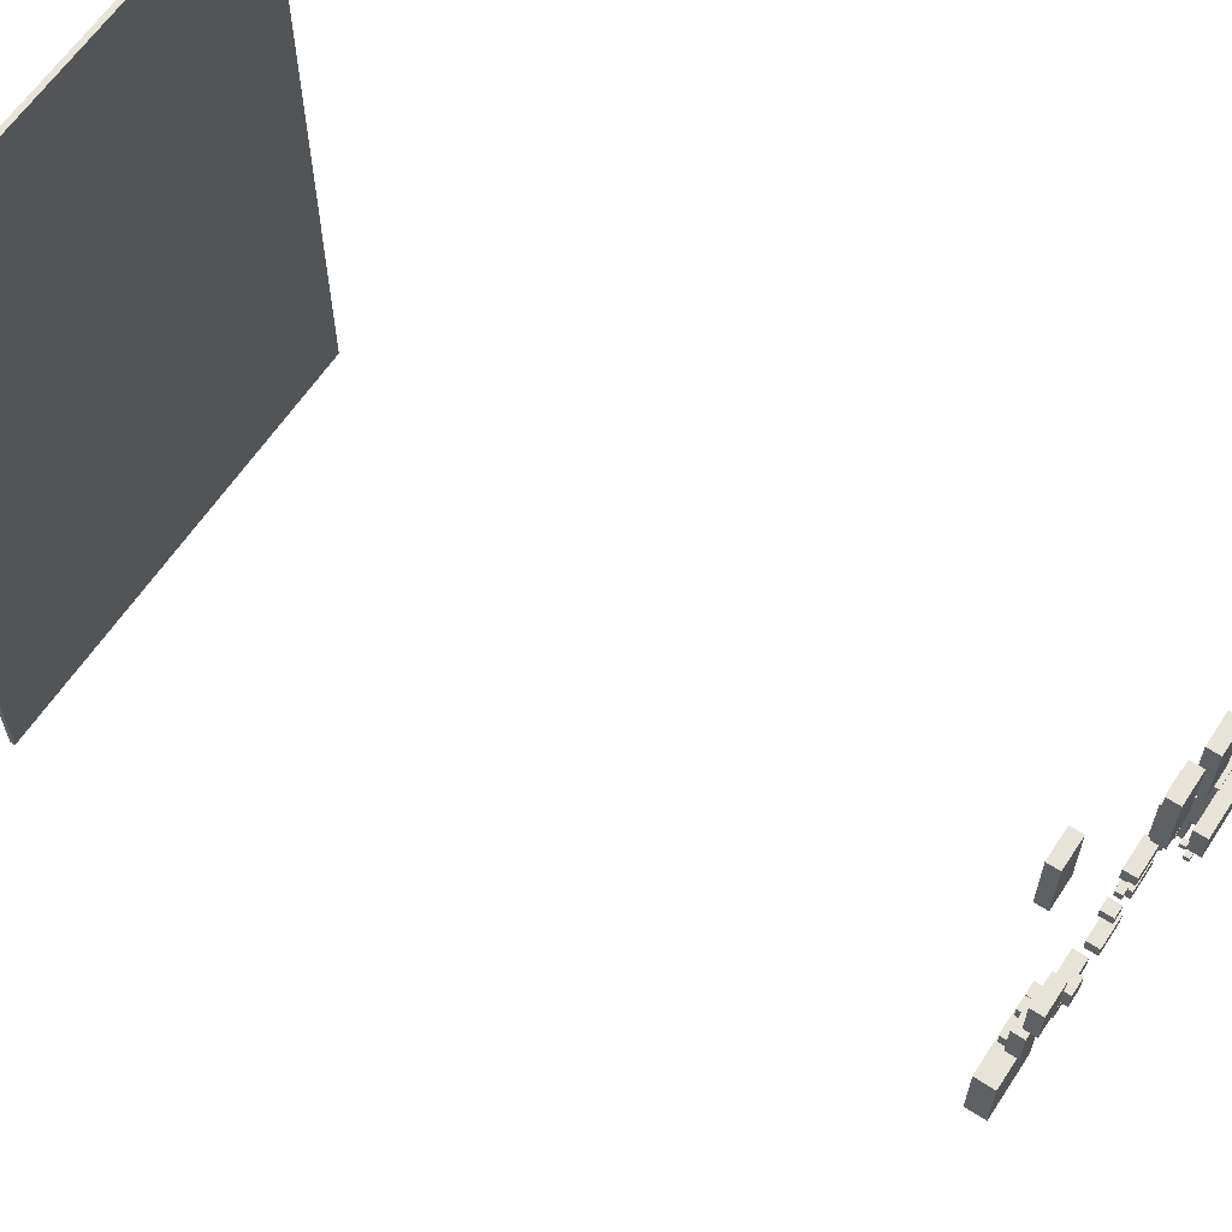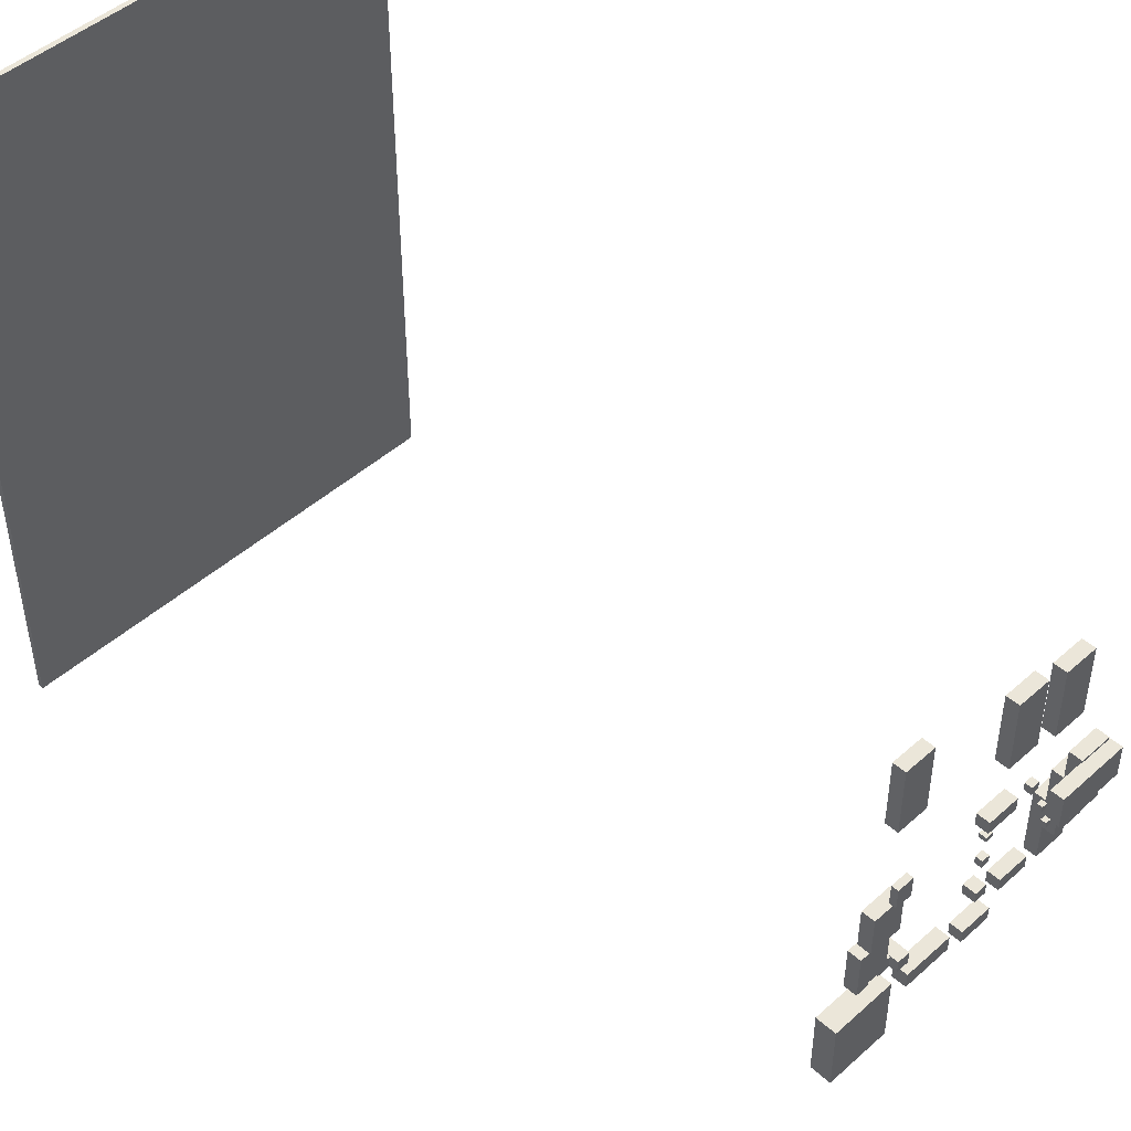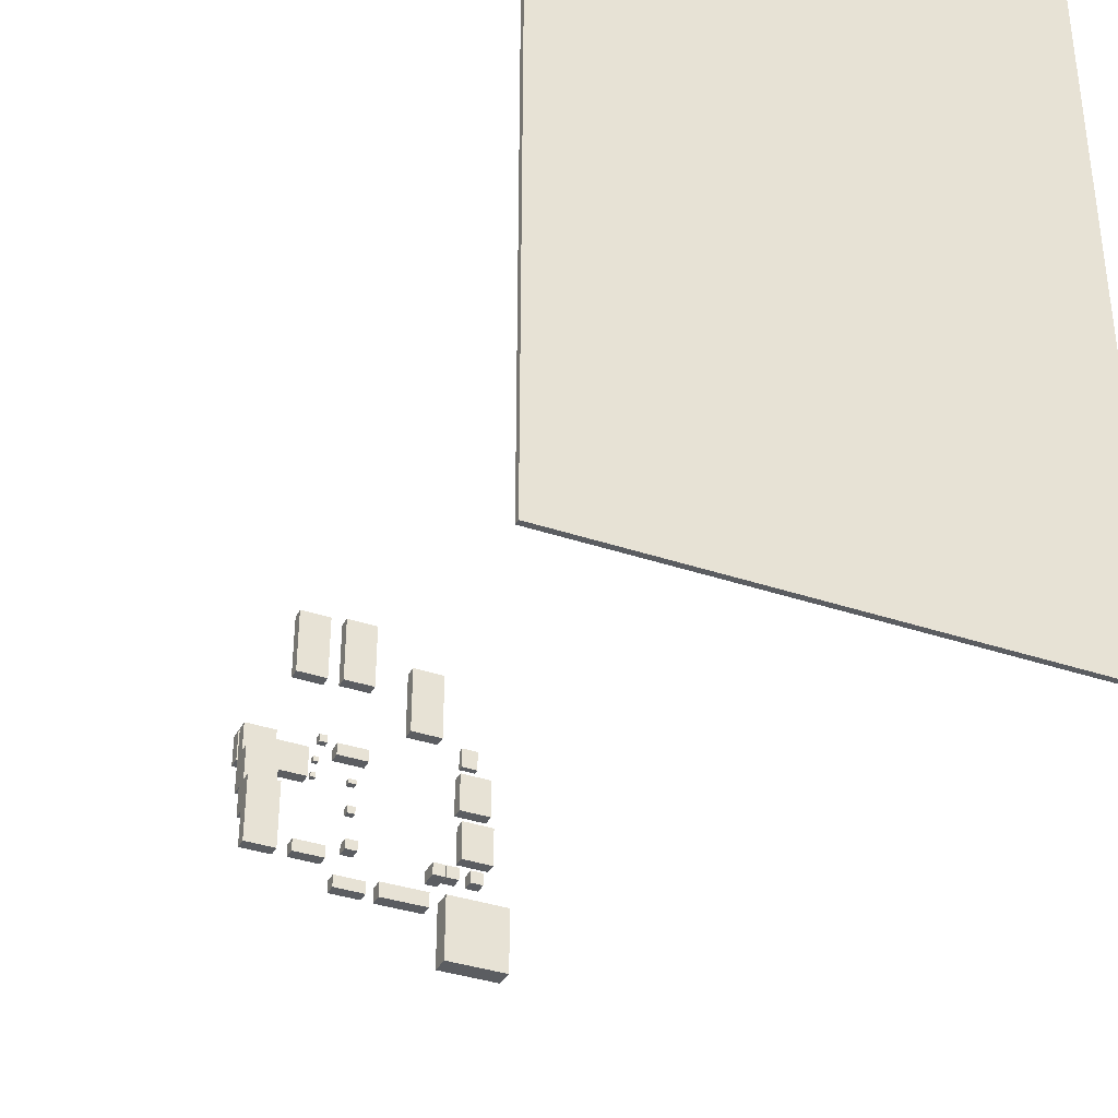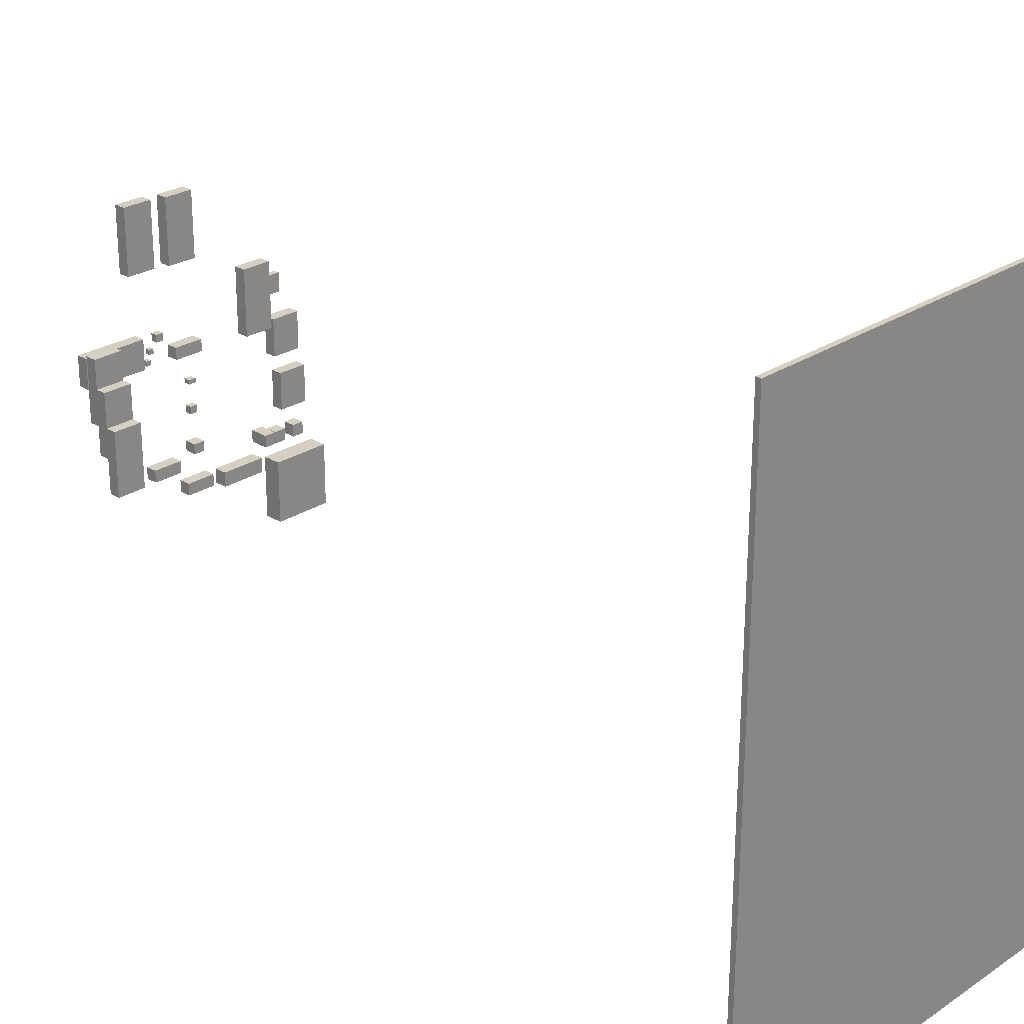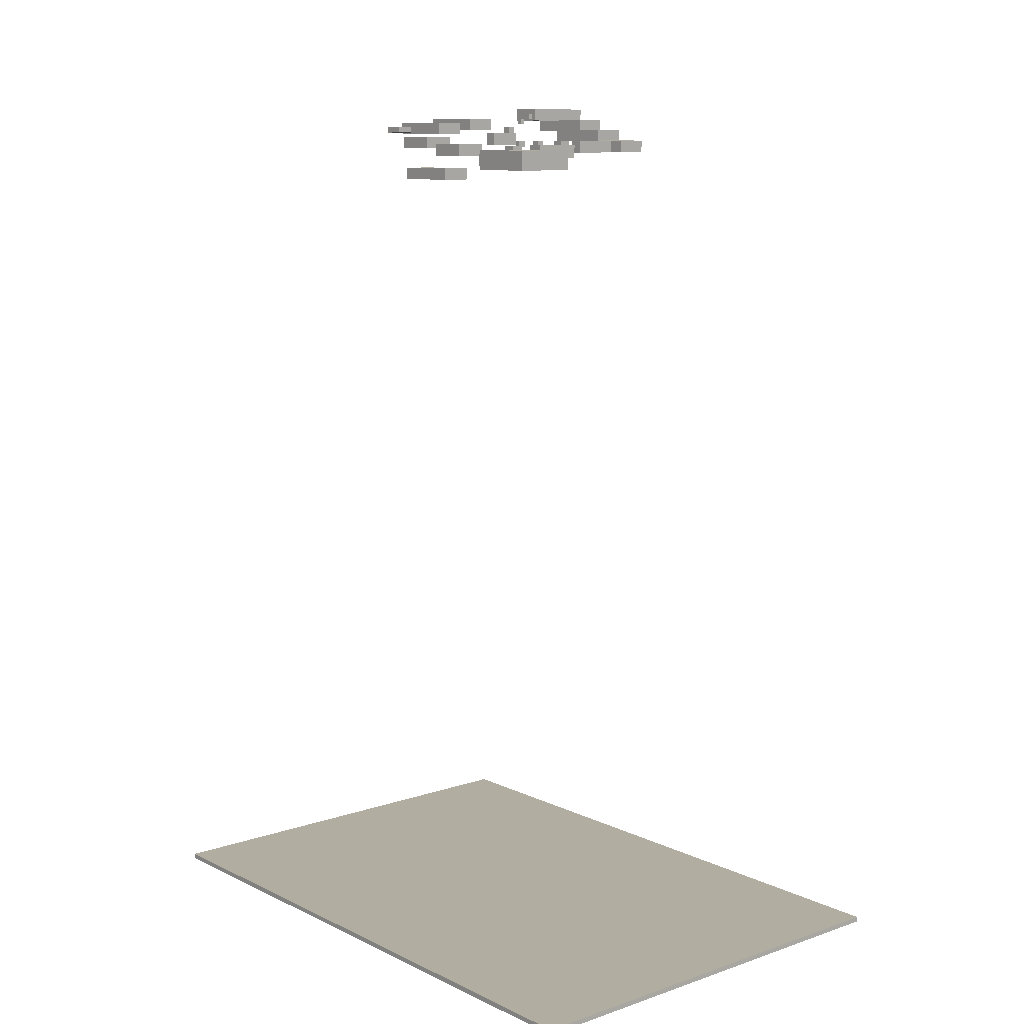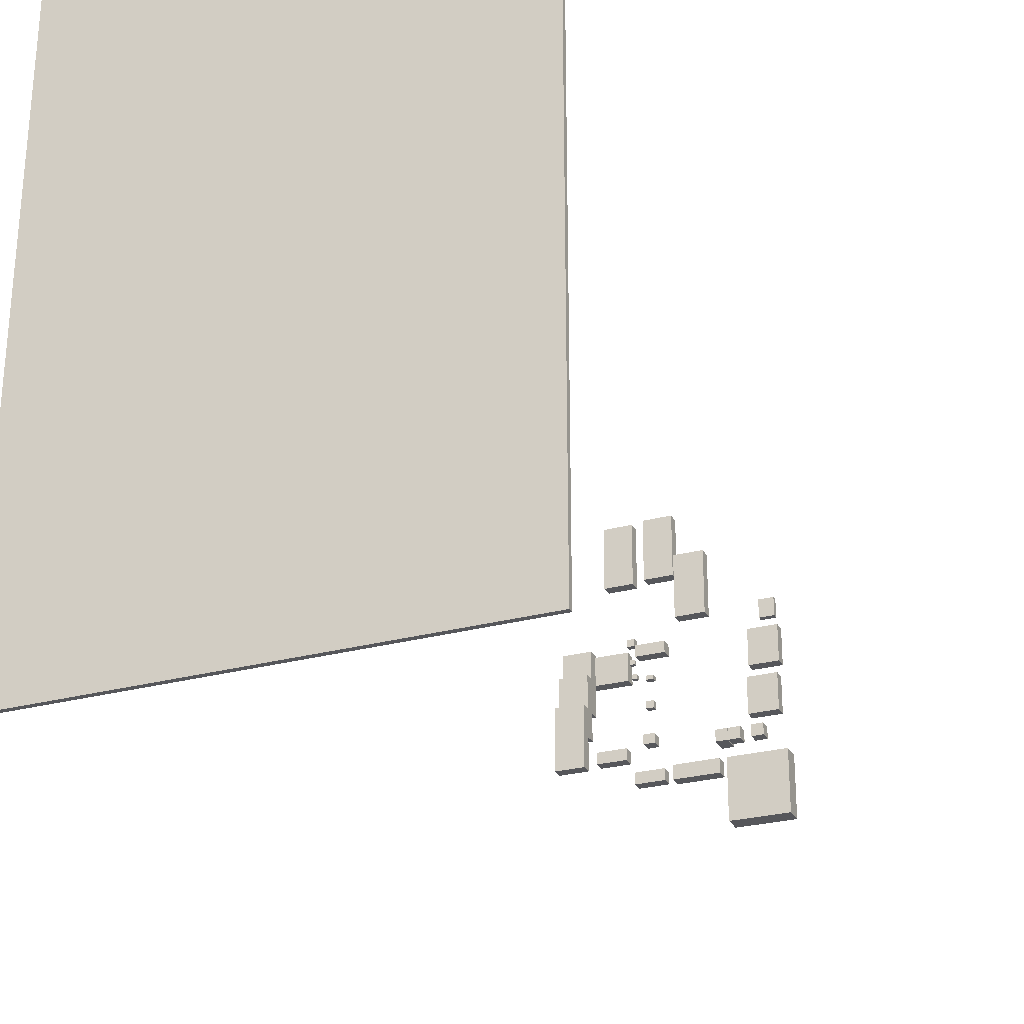
<metadata>
{"format":"obj","ext":"obj","renderer":"f3d","projection":"perspective","resolution":1024,"background":"white","views":[{"elev":62.2,"azim":123.4,"up":"+Z"},{"elev":47.3,"azim":135.0,"up":"+Z"},{"elev":-35.4,"azim":-24.3,"up":"+Z"},{"elev":25.9,"azim":-46.1,"up":"+Z"},{"elev":10.4,"azim":139.7,"up":"+Y"},{"elev":-27.2,"azim":22.8,"up":"+Z"}]}
</metadata>
<code>
o 立方体.002
v 88.12 -346 -126.6
v 88.12 -348 -126.6
v 88.12 -346 126.6
v -88.12 -346 -126.6
v -88.12 -348 -126.6
v -88.12 -346 126.6
v -88.12 -348 126.6
v 88.12 -348 126.6
v 19.8 -32.36 47.29
v 7.686 -32.36 47.33
v 19.8 -27.54 47.29
v 19.71 -32.36 20.98
v 7.598 -32.36 21.02
v 19.71 -27.54 20.98
v 7.598 -27.54 21.02
v 7.686 -27.54 47.33
v 48.36 -27.16 -37.5
v 24.56 -27.16 -37.42
v 48.36 -19.51 -37.5
v 48.28 -27.16 -62.76
v 24.47 -27.16 -62.68
v 48.28 -19.51 -62.76
v 24.47 -19.51 -62.68
v 24.56 -19.51 -37.42
v 38.91 -25.74 -25.2
v 34.1 -25.74 -25.19
v 38.91 -20.93 -25.2
v 38.89 -25.74 -30.02
v 34.08 -25.74 -30
v 38.89 -20.93 -30.02
v 34.08 -20.93 -30
v 34.1 -20.93 -25.19
v 29.82 -25.74 -25.17
v 25.01 -25.74 -25.16
v 29.82 -20.93 -25.17
v 29.8 -25.74 -29.99
v 24.99 -25.74 -29.97
v 29.8 -20.93 -29.99
v 24.99 -20.93 -29.97
v 25.01 -20.93 -25.16
v 24.81 -25.74 -25.16
v 20 -25.74 -25.14
v 24.81 -20.93 -25.16
v 24.8 -25.74 -29.97
v 19.99 -25.74 -29.95
v 24.8 -20.93 -29.97
v 19.99 -20.93 -29.95
v 20 -20.93 -25.14
v 24.81 -20.93 -25.16
v 20 -20.93 -25.14
v 24.81 -18.08 -25.16
v 24.8 -20.93 -29.97
v 19.99 -20.93 -29.95
v 24.8 -18.08 -29.97
v 19.99 -18.08 -29.95
v 20 -18.08 -25.14
v 44.17 -21.97 -4.073
v 32.06 -21.97 -4.033
v 44.17 -17.15 -4.073
v 44.12 -21.97 -19.23
v 32.01 -21.97 -19.19
v 44.12 -17.15 -19.23
v 32.01 -17.15 -19.19
v 32.06 -17.15 -4.033
v 44.25 -19.03 17.1
v 32.13 -19.03 17.14
v 44.25 -14.22 17.1
v 44.19 -19.03 1.945
v 32.08 -19.03 1.985
v 44.19 -14.22 1.945
v 32.08 -14.22 1.985
v 32.13 -14.22 17.14
v 41.33 -12.56 31.92
v 35.15 -12.56 31.94
v 41.33 -10.1 31.92
v 41.31 -12.56 24.18
v 35.12 -12.56 24.2
v 41.31 -10.1 24.18
v 35.12 -10.1 24.2
v 35.15 -10.1 31.94
v -2.222 -20.71 -35.34
v -14.34 -20.71 -35.3
v -2.222 -15.9 -35.34
v -2.239 -20.71 -40.15
v -14.35 -20.71 -40.11
v -2.239 -15.9 -40.15
v -14.35 -15.9 -40.11
v -14.34 -15.9 -35.3
v -17.47 -20.71 -24.83
v -29.58 -20.71 -24.79
v -17.47 -15.9 -24.83
v -17.48 -20.71 -29.64
v -29.6 -20.71 -29.6
v -17.48 -15.9 -29.64
v -29.6 -15.9 -29.6
v -29.58 -15.9 -24.79
v -34.83 -20.71 -3.582
v -46.94 -20.71 -3.542
v -34.83 -15.9 -3.582
v -34.91 -20.71 -29.89
v -47.03 -20.71 -29.85
v -34.91 -15.9 -29.89
v -47.03 -15.9 -29.85
v -46.94 -15.9 -3.542
v -34.78 -16.27 10.49
v -46.89 -16.27 10.53
v -34.78 -11.46 10.49
v -34.87 -16.27 -15.82
v -46.98 -16.27 -15.77
v -34.87 -11.46 -15.82
v -46.98 -11.46 -15.77
v -46.89 -11.46 10.53
v -34.74 -11.93 22.21
v -46.85 -11.93 22.25
v -34.74 -7.123 22.21
v -34.83 -11.93 -4.098
v -46.94 -11.93 -4.057
v -34.83 -7.123 -4.098
v -46.94 -7.123 -4.057
v -46.85 -7.123 22.25
v -21.04 -7.426 9.167
v -20.97 -7.426 21.28
v -21.04 -2.615 9.167
v -47.35 -7.426 9.307
v -47.28 -7.426 21.42
v -47.35 -2.615 9.307
v -47.28 -2.615 21.42
v -20.97 -2.615 21.28
v -2.04 -17.7 18.86
v -14.15 -17.7 18.9
v -2.04 -12.89 18.86
v -2.056 -17.7 14.04
v -14.17 -17.7 14.09
v -2.056 -12.89 14.04
v -14.17 -12.89 14.09
v -14.15 -12.89 18.9
v -6.604 -18.68 4.853
v -9.684 -18.68 4.863
v -6.604 -16.04 4.853
v -6.61 -18.68 3.117
v -9.69 -18.68 3.127
v -6.61 -16.04 3.117
v -9.69 -16.04 3.127
v -9.684 -16.04 4.863
v -6.624 -18.68 -5.871
v -9.736 -18.68 -5.86
v -6.624 -16.04 -5.871
v -6.634 -18.68 -8.858
v -9.746 -18.68 -8.847
v -6.634 -16.04 -8.858
v -9.746 -16.04 -8.847
v -9.736 -16.04 -5.86
v -5.903 -20.71 -20.34
v -10.55 -20.71 -20.33
v -5.903 -15.9 -20.34
v -5.916 -20.71 -24.35
v -10.57 -20.71 -24.34
v -5.916 -15.9 -24.35
v -10.57 -15.9 -24.34
v -10.55 -15.9 -20.33
v 0.7668 -13.1 75.11
v -11.35 -13.1 75.15
v 0.7668 -8.289 75.11
v 0.6784 -13.1 48.8
v -11.43 -13.1 48.84
v 0.6784 -8.289 48.8
v -11.43 -8.289 48.84
v -11.35 -8.289 75.15
v -16.7 -11.36 75.18
v -28.81 -11.36 75.22
v -16.7 -6.547 75.18
v -16.78 -11.36 48.87
v -28.9 -11.36 48.91
v -16.78 -6.547 48.87
v -28.9 -6.547 48.91
v -28.81 -6.547 75.22
v 1.689 -22.73 -35.39
v 1.689 -22.73 -41.3
v 1.689 -17.43 -35.39
v 20.25 -22.73 -35.39
v 20.25 -22.73 -41.3
v 20.25 -17.43 -35.39
v 20.25 -17.43 -41.3
v 1.689 -17.43 -41.3
v -16.1 -12.9 24.06
v -19.22 -12.9 24.07
v -16.1 -10.26 24.06
v -16.11 -12.9 21.07
v -19.23 -12.9 21.08
v -16.11 -10.26 21.07
v -19.23 -10.26 21.08
v -19.22 -10.26 24.07
v -19.68 -8.865 17.15
v -19.68 -8.865 15.15
v -19.68 -6.865 17.15
v -17.68 -8.865 17.15
v -17.68 -8.865 15.15
v -17.68 -6.865 17.15
v -17.68 -6.865 15.15
v -19.68 -6.865 15.15
v -19.68 -6.765 11.85
v -19.68 -6.765 9.85
v -19.68 -4.765 11.85
v -17.68 -6.765 11.85
v -17.68 -6.765 9.85
v -17.68 -4.765 11.85
v -17.68 -4.765 9.85
v -19.68 -4.765 9.85
f 1 8 2
f 4 2 5
f 4 3 1
f 6 5 7
f 3 7 8
f 2 7 5
f 11 10 9
f 13 9 10
f 14 9 12
f 15 12 13
f 15 11 14
f 16 13 10
f 18 20 17
f 19 18 17
f 22 17 20
f 23 20 21
f 24 22 23
f 24 21 18
f 29 25 26
f 27 26 25
f 30 25 28
f 31 28 29
f 31 27 30
f 32 29 26
f 37 33 34
f 35 34 33
f 38 33 36
f 39 36 37
f 40 38 39
f 40 37 34
f 45 41 42
f 43 42 41
f 46 41 44
f 47 44 45
f 47 43 46
f 48 45 42
f 53 49 50
f 51 50 49
f 54 49 52
f 55 52 53
f 55 51 54
f 56 53 50
f 58 60 57
f 59 58 57
f 62 57 60
f 63 60 61
f 64 62 63
f 64 61 58
f 69 65 66
f 67 66 65
f 70 65 68
f 71 68 69
f 71 67 70
f 72 69 66
f 77 73 74
f 75 74 73
f 78 73 76
f 79 76 77
f 79 75 78
f 80 77 74
f 85 81 82
f 83 82 81
f 86 81 84
f 87 84 85
f 87 83 86
f 88 85 82
f 93 89 90
f 91 90 89
f 94 89 92
f 95 92 93
f 95 91 94
f 96 93 90
f 101 97 98
f 99 98 97
f 102 97 100
f 103 100 101
f 103 99 102
f 104 101 98
f 109 105 106
f 107 106 105
f 110 105 108
f 111 108 109
f 111 107 110
f 112 109 106
f 114 116 113
f 115 114 113
f 118 113 116
f 119 116 117
f 120 118 119
f 120 117 114
f 125 121 122
f 123 122 121
f 126 121 124
f 127 124 125
f 127 123 126
f 128 125 122
f 133 129 130
f 131 130 129
f 134 129 132
f 135 132 133
f 135 131 134
f 136 133 130
f 138 140 137
f 139 138 137
f 142 137 140
f 143 140 141
f 144 142 143
f 144 141 138
f 149 145 146
f 147 146 145
f 150 145 148
f 151 148 149
f 151 147 150
f 152 149 146
f 157 153 154
f 155 154 153
f 158 153 156
f 159 156 157
f 159 155 158
f 160 157 154
f 165 161 162
f 163 162 161
f 166 161 164
f 167 164 165
f 167 163 166
f 168 165 162
f 170 172 169
f 171 170 169
f 174 169 172
f 175 172 173
f 176 174 175
f 176 173 170
f 179 178 177
f 181 177 178
f 182 177 180
f 183 180 181
f 184 182 183
f 184 181 178
f 1 3 8
f 4 1 2
f 4 6 3
f 6 4 5
f 3 6 7
f 2 8 7
f 11 16 10
f 13 12 9
f 14 11 9
f 15 14 12
f 15 16 11
f 16 15 13
f 18 21 20
f 19 24 18
f 22 19 17
f 23 22 20
f 24 19 22
f 24 23 21
f 29 28 25
f 27 32 26
f 30 27 25
f 31 30 28
f 31 32 27
f 32 31 29
f 37 36 33
f 35 40 34
f 38 35 33
f 39 38 36
f 40 35 38
f 40 39 37
f 45 44 41
f 43 48 42
f 46 43 41
f 47 46 44
f 47 48 43
f 48 47 45
f 53 52 49
f 51 56 50
f 54 51 49
f 55 54 52
f 55 56 51
f 56 55 53
f 58 61 60
f 59 64 58
f 62 59 57
f 63 62 60
f 64 59 62
f 64 63 61
f 69 68 65
f 67 72 66
f 70 67 65
f 71 70 68
f 71 72 67
f 72 71 69
f 77 76 73
f 75 80 74
f 78 75 73
f 79 78 76
f 79 80 75
f 80 79 77
f 85 84 81
f 83 88 82
f 86 83 81
f 87 86 84
f 87 88 83
f 88 87 85
f 93 92 89
f 91 96 90
f 94 91 89
f 95 94 92
f 95 96 91
f 96 95 93
f 101 100 97
f 99 104 98
f 102 99 97
f 103 102 100
f 103 104 99
f 104 103 101
f 109 108 105
f 107 112 106
f 110 107 105
f 111 110 108
f 111 112 107
f 112 111 109
f 114 117 116
f 115 120 114
f 118 115 113
f 119 118 116
f 120 115 118
f 120 119 117
f 125 124 121
f 123 128 122
f 126 123 121
f 127 126 124
f 127 128 123
f 128 127 125
f 133 132 129
f 131 136 130
f 134 131 129
f 135 134 132
f 135 136 131
f 136 135 133
f 138 141 140
f 139 144 138
f 142 139 137
f 143 142 140
f 144 139 142
f 144 143 141
f 149 148 145
f 147 152 146
f 150 147 145
f 151 150 148
f 151 152 147
f 152 151 149
f 157 156 153
f 155 160 154
f 158 155 153
f 159 158 156
f 159 160 155
f 160 159 157
f 165 164 161
f 163 168 162
f 166 163 161
f 167 166 164
f 167 168 163
f 168 167 165
f 170 173 172
f 171 176 170
f 174 171 169
f 175 174 172
f 176 171 174
f 176 175 173
f 179 184 178
f 181 180 177
f 182 179 177
f 183 182 180
f 184 179 182
f 184 183 181
f 189 185 186
f 187 186 185
f 190 185 188
f 191 188 189
f 191 187 190
f 192 189 186
f 197 193 194
f 195 194 193
f 198 193 196
f 199 196 197
f 200 198 199
f 200 197 194
f 205 201 202
f 203 202 201
f 206 201 204
f 207 204 205
f 208 206 207
f 208 205 202
f 189 188 185
f 187 192 186
f 190 187 185
f 191 190 188
f 191 192 187
f 192 191 189
f 197 196 193
f 195 200 194
f 198 195 193
f 199 198 196
f 200 195 198
f 200 199 197
f 205 204 201
f 203 208 202
f 206 203 201
f 207 206 204
f 208 203 206
f 208 207 205

</code>
